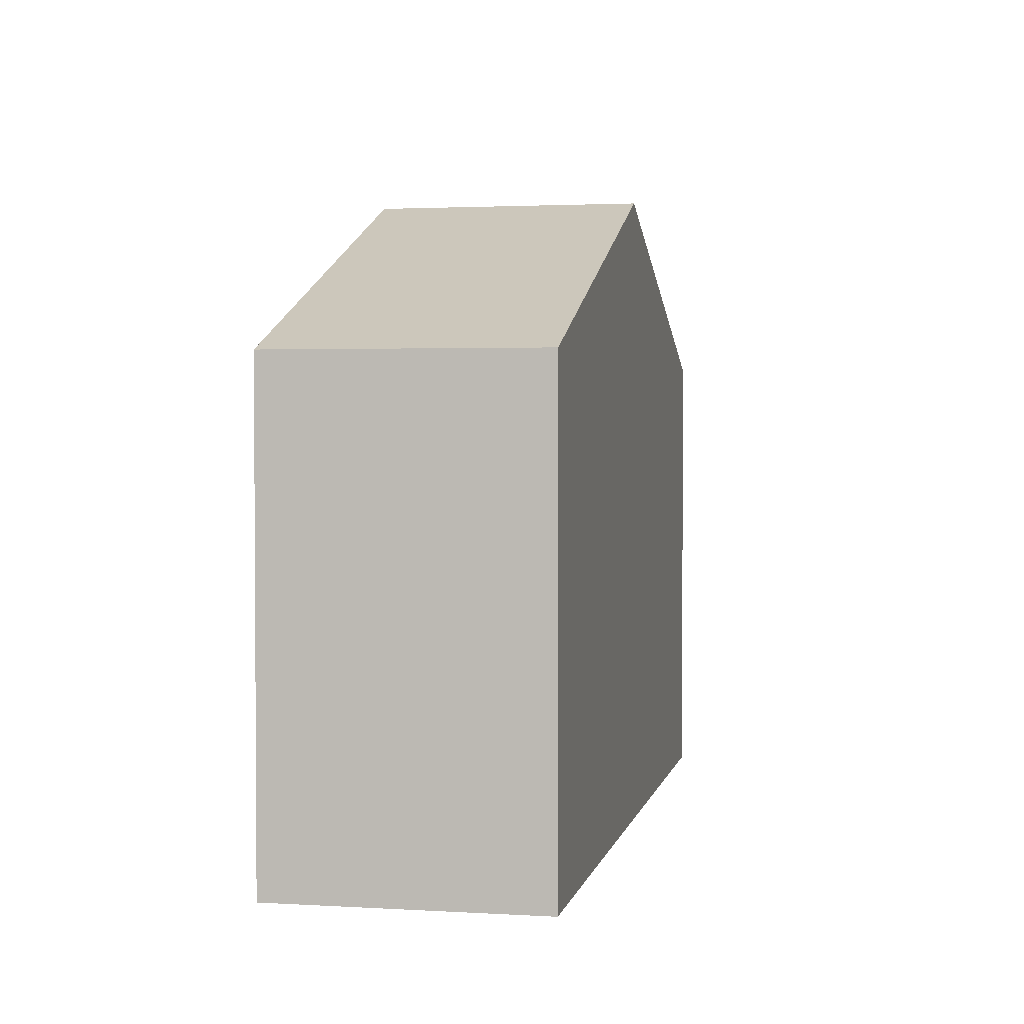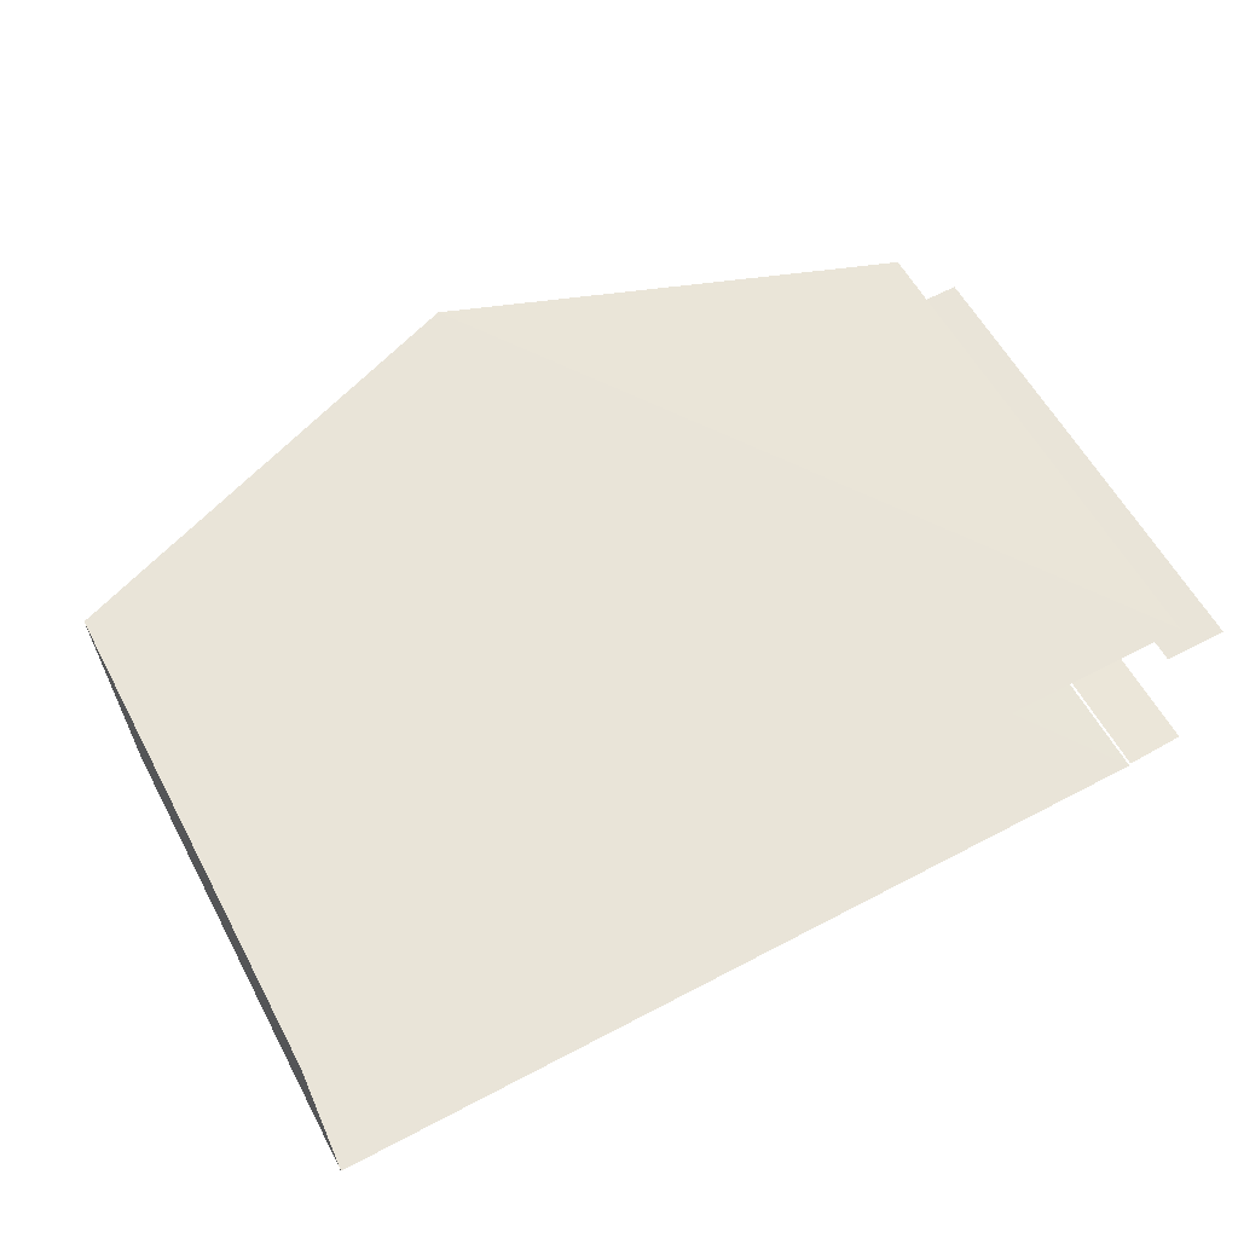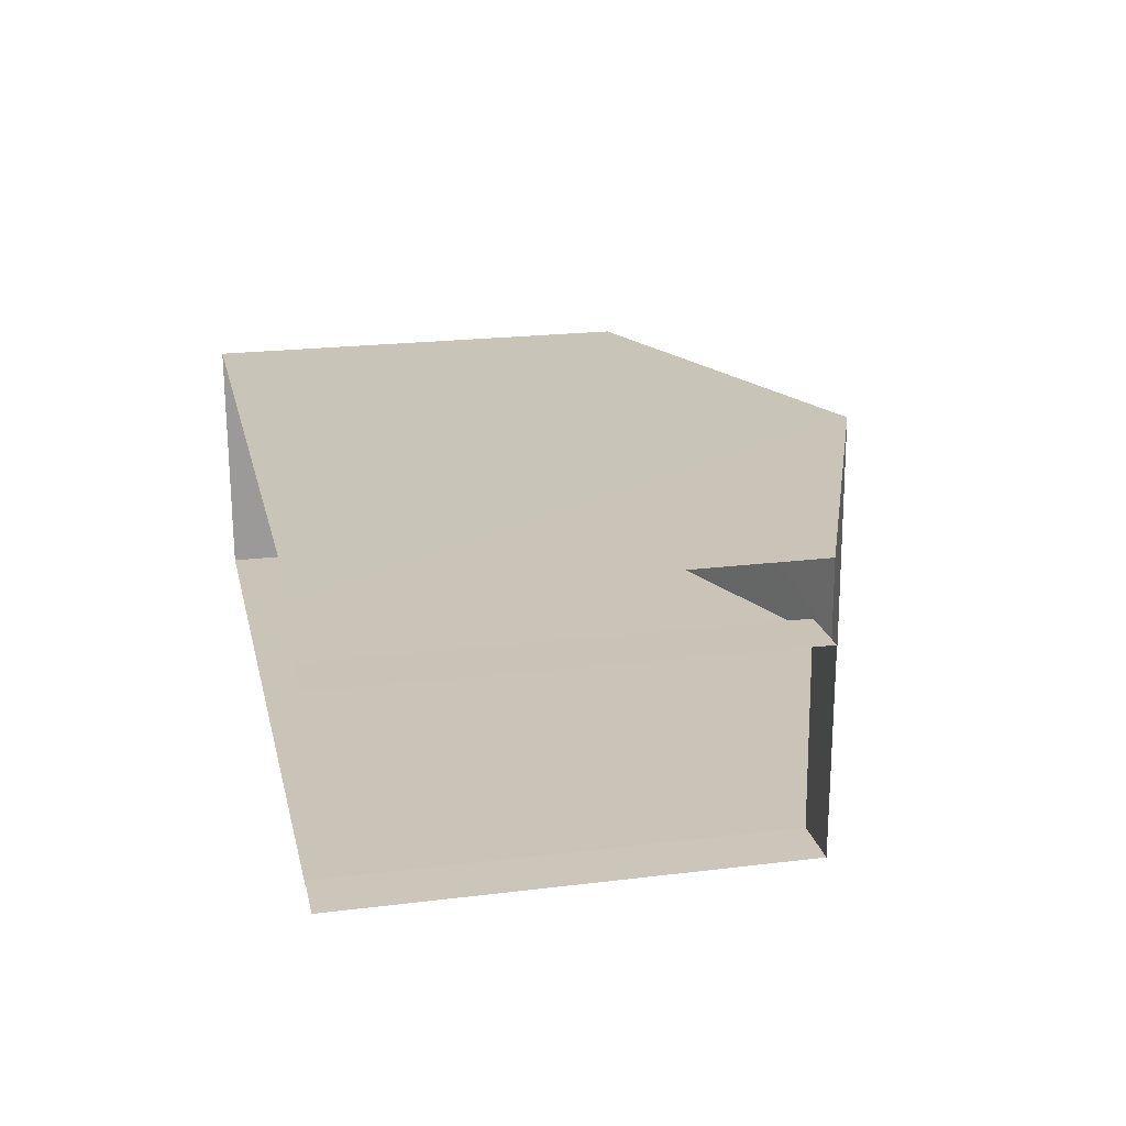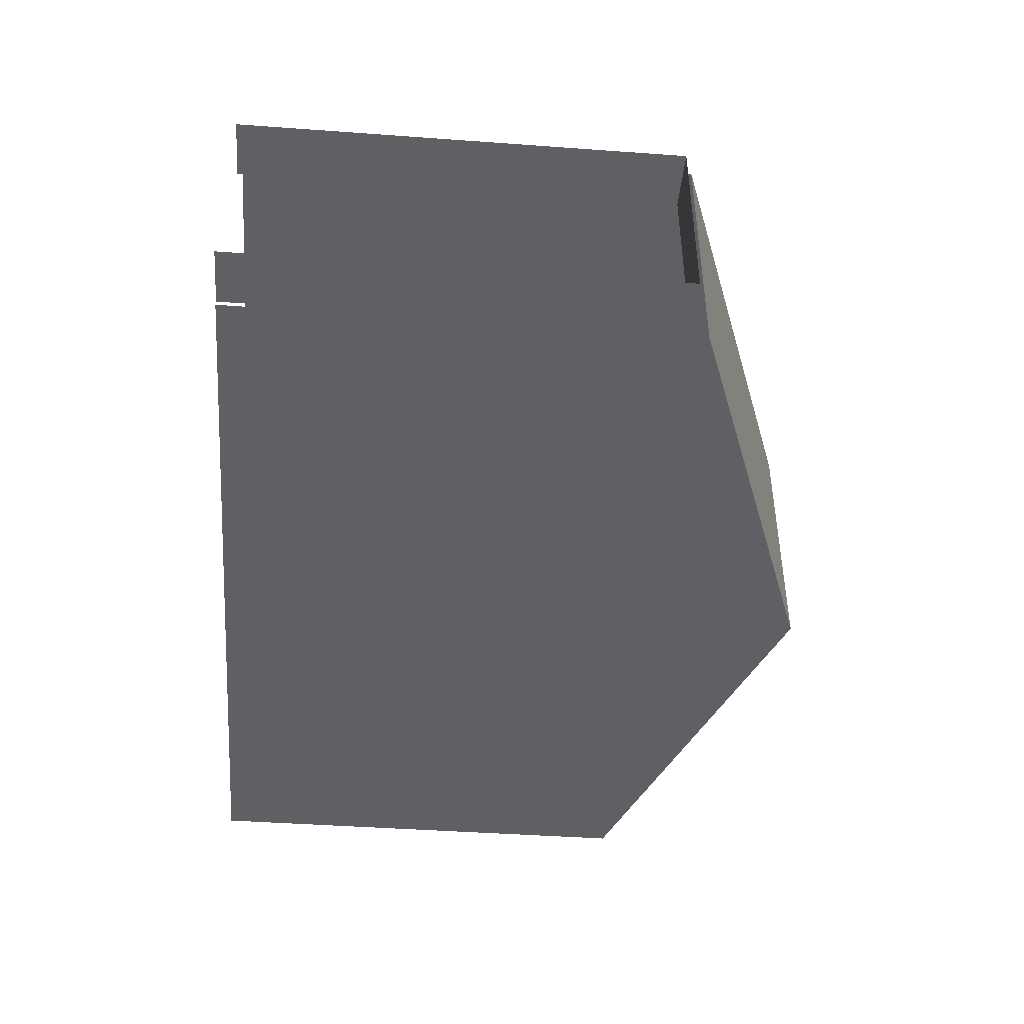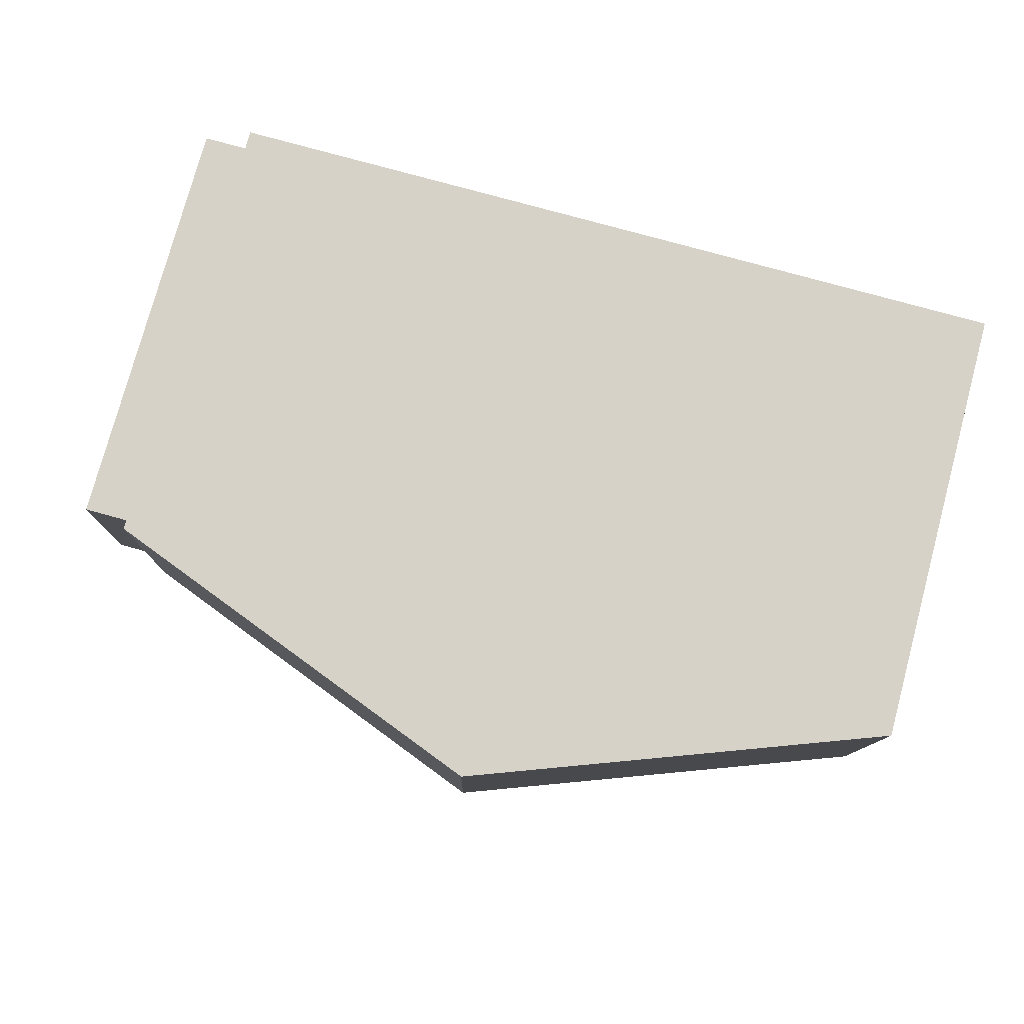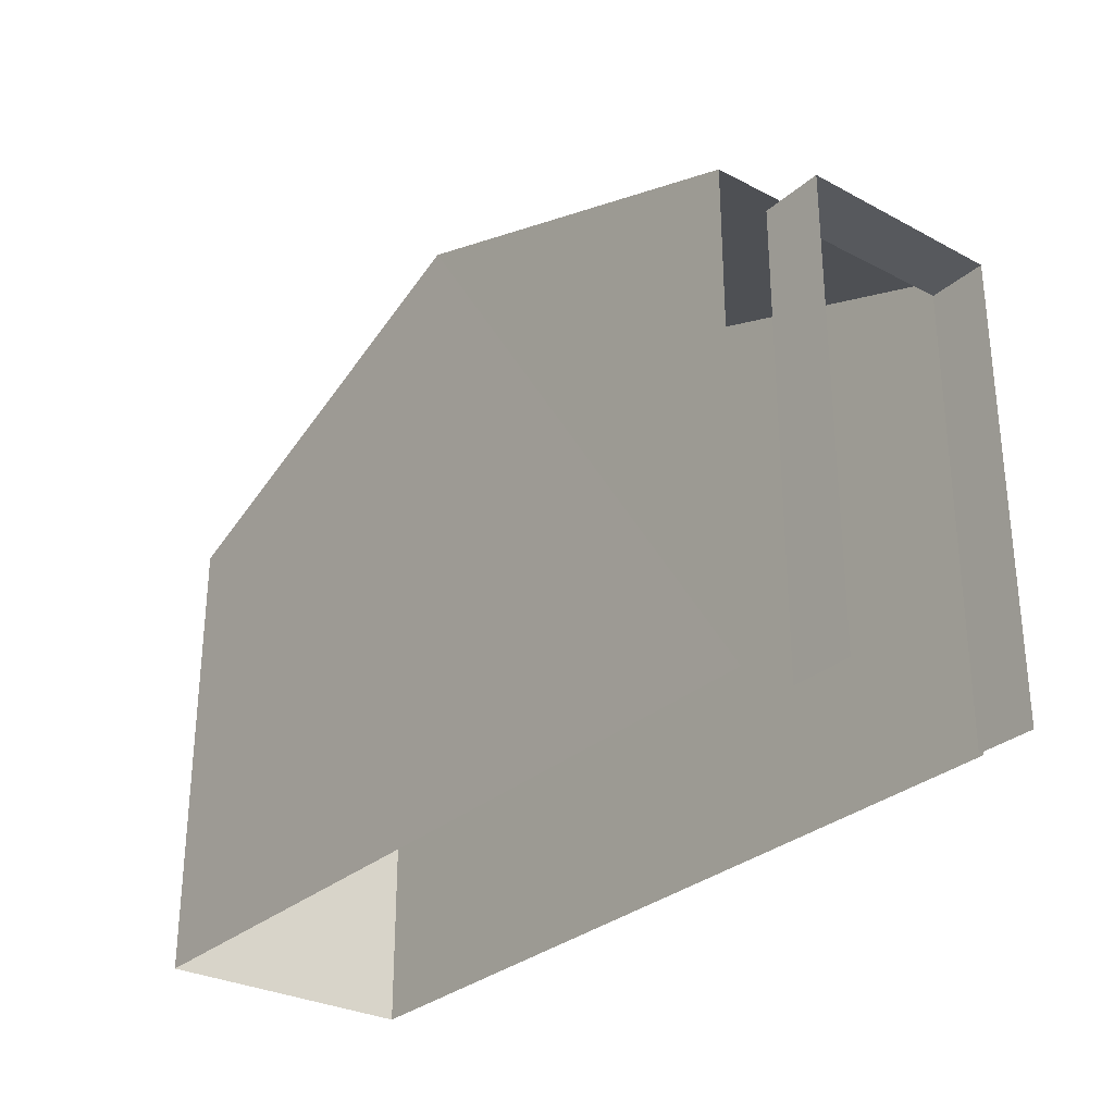
<metadata>
{"format":"obj","ext":"obj","renderer":"f3d","projection":"perspective","resolution":1024,"background":"white","views":[{"elev":2.5,"azim":100.6,"up":"+Z"},{"elev":58.8,"azim":151.8,"up":"+Y"},{"elev":21.0,"azim":-102.4,"up":"+Y"},{"elev":-43.0,"azim":-95.0,"up":"+Y"},{"elev":77.7,"azim":15.1,"up":"+Y"},{"elev":-29.6,"azim":-128.7,"up":"+Z"}]}
</metadata>
<code>
v -3.735e+05 -1.043e+05 25.44
v -3.735e+05 -1.043e+05 25.44
v -3.735e+05 -1.043e+05 25.44
v -3.735e+05 -1.043e+05 25.44
v -3.735e+05 -1.043e+05 25.44
v -3.735e+05 -1.043e+05 25.44
v -3.735e+05 -1.043e+05 25.44
v -3.735e+05 -1.043e+05 25.44
v -3.735e+05 -1.043e+05 31.98
v -3.735e+05 -1.043e+05 31.98
v -3.735e+05 -1.043e+05 31.98
v -3.735e+05 -1.043e+05 31.98
v -3.735e+05 -1.043e+05 34.55
v -3.735e+05 -1.043e+05 32.24
v -3.735e+05 -1.043e+05 34.55
v -3.735e+05 -1.043e+05 32.24
v -3.735e+05 -1.043e+05 32.24
v -3.735e+05 -1.043e+05 32.24
f 1 2 3
f 4 3 5
f 6 4 5
f 5 2 7
f 5 7 8
f 3 2 5
f 11 8 7
f 11 10 8
f 9 6 5
f 6 9 18
f 2 1 12
f 17 18 9
f 1 17 12
f 17 9 12
f 9 10 11
f 12 9 11
f 13 14 15
f 13 16 14
f 15 17 13
f 15 18 17
f 2 11 7
f 2 12 11
f 14 4 15
f 4 6 15
f 6 18 15
f 5 8 10
f 9 5 10
f 17 1 13
f 1 3 13
f 3 16 13
f 14 3 4
f 14 16 3

</code>
